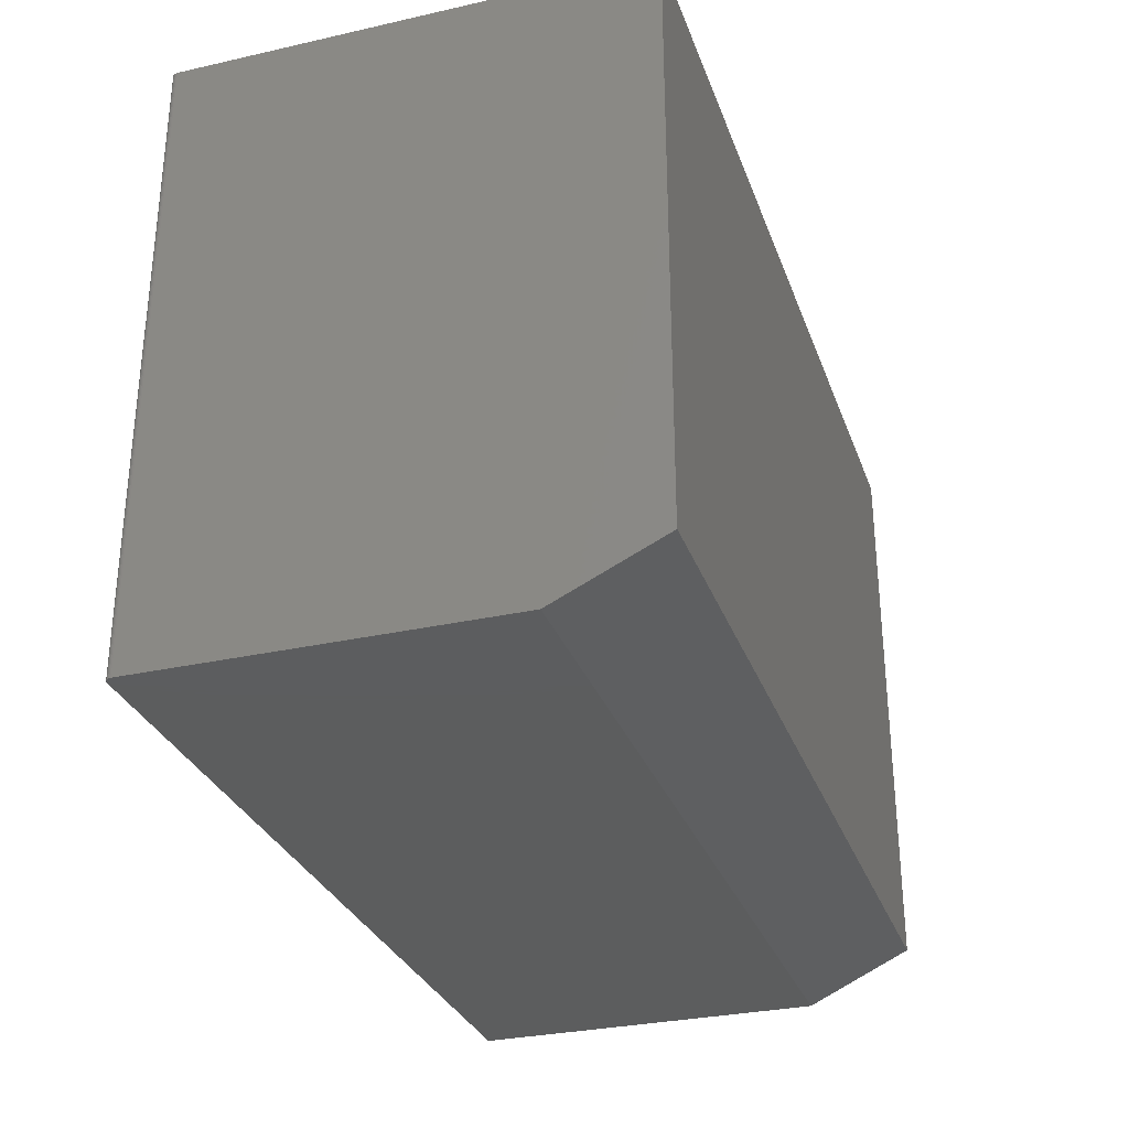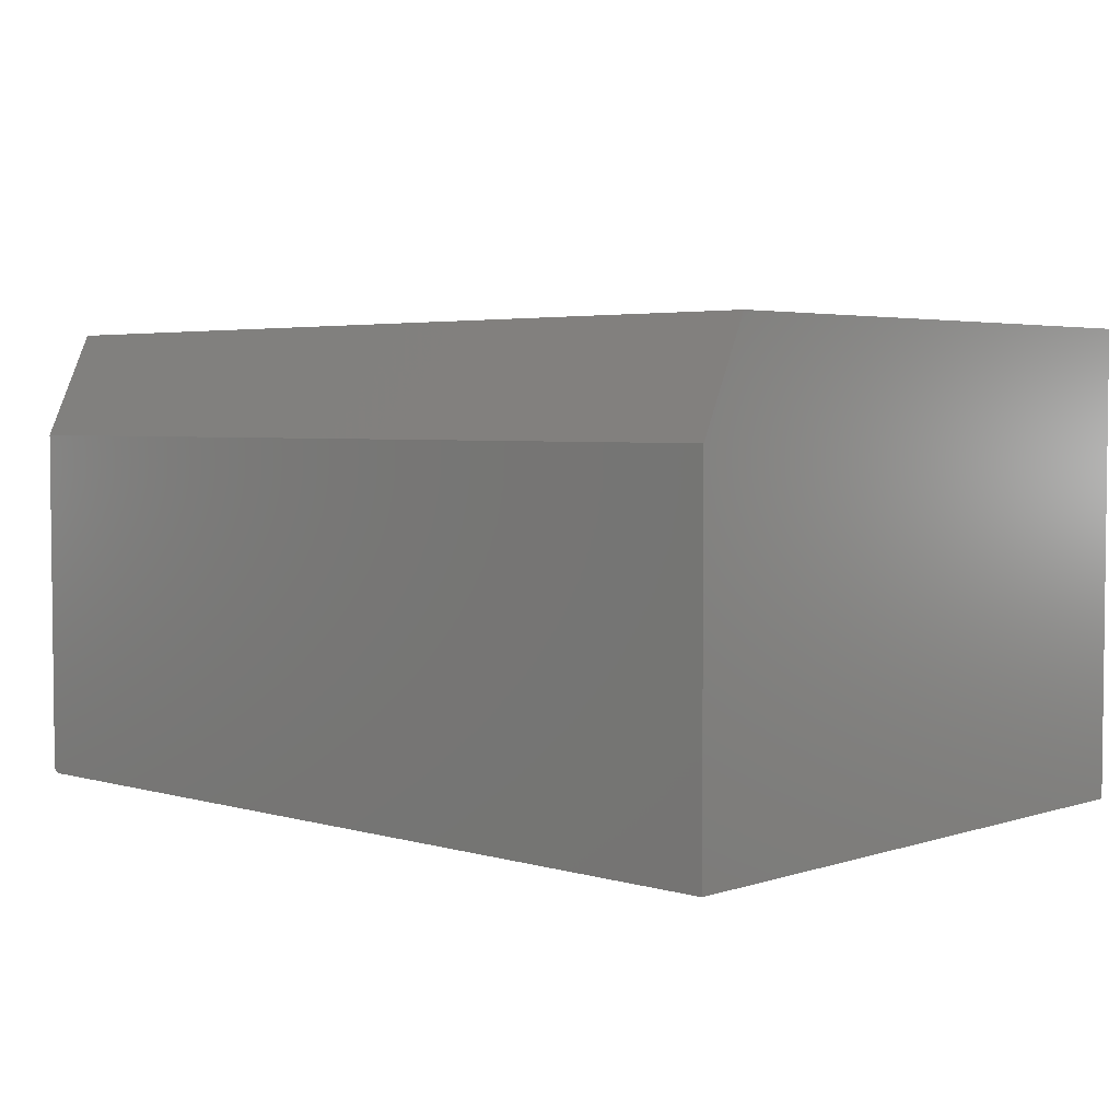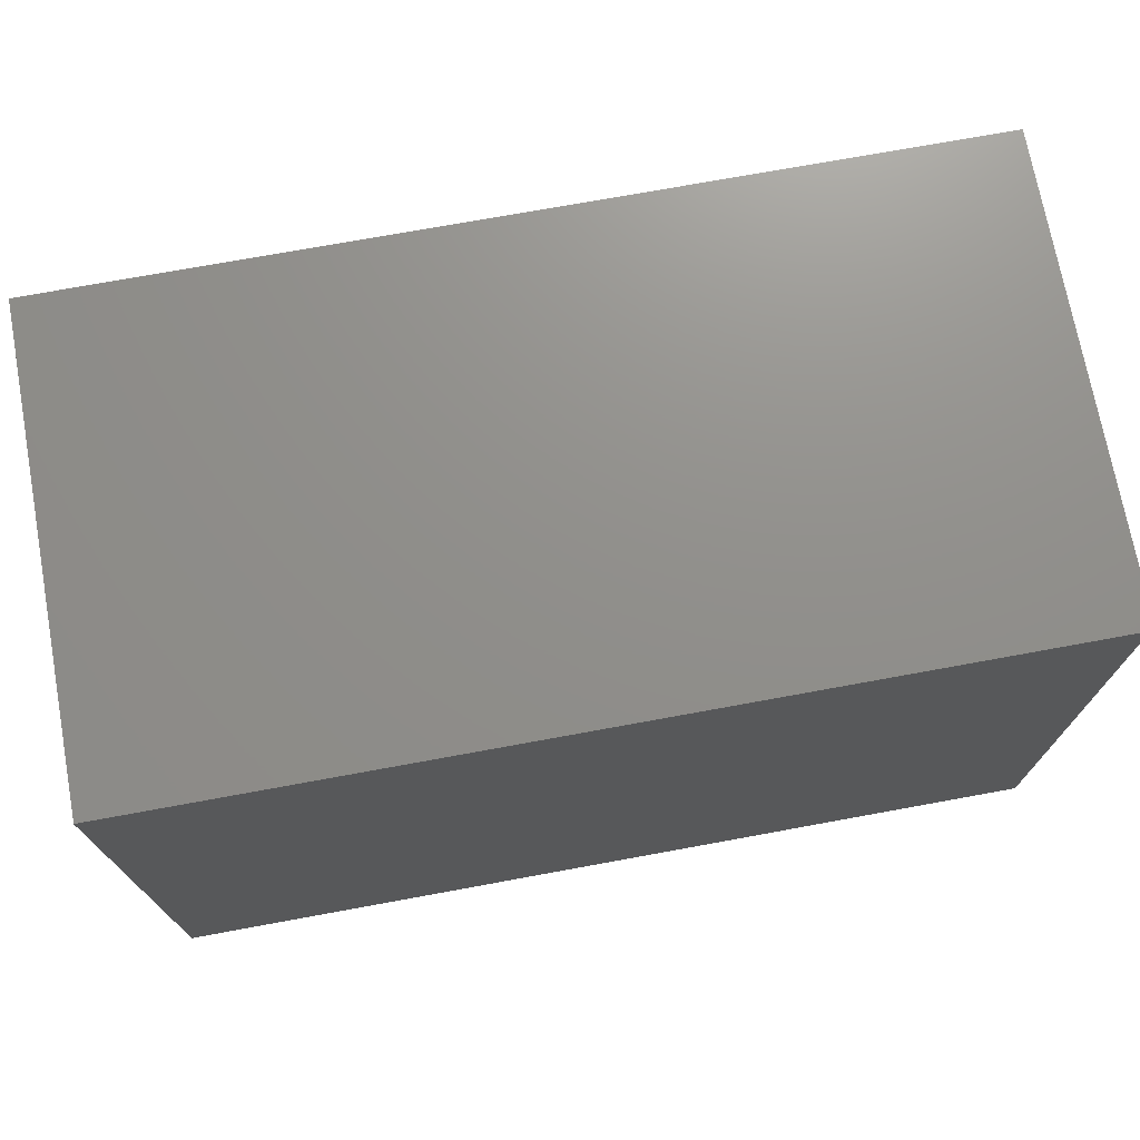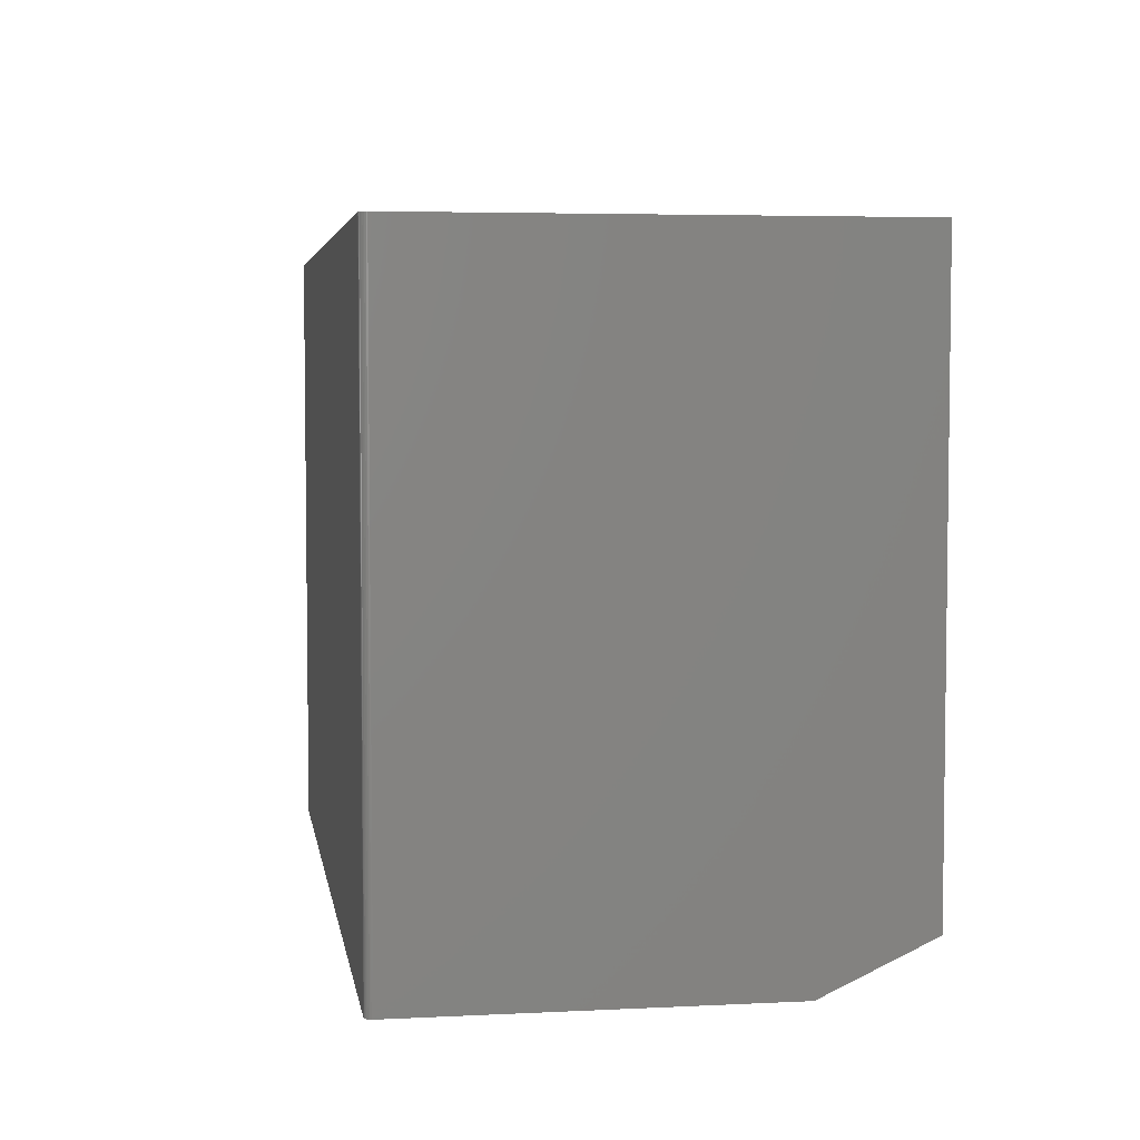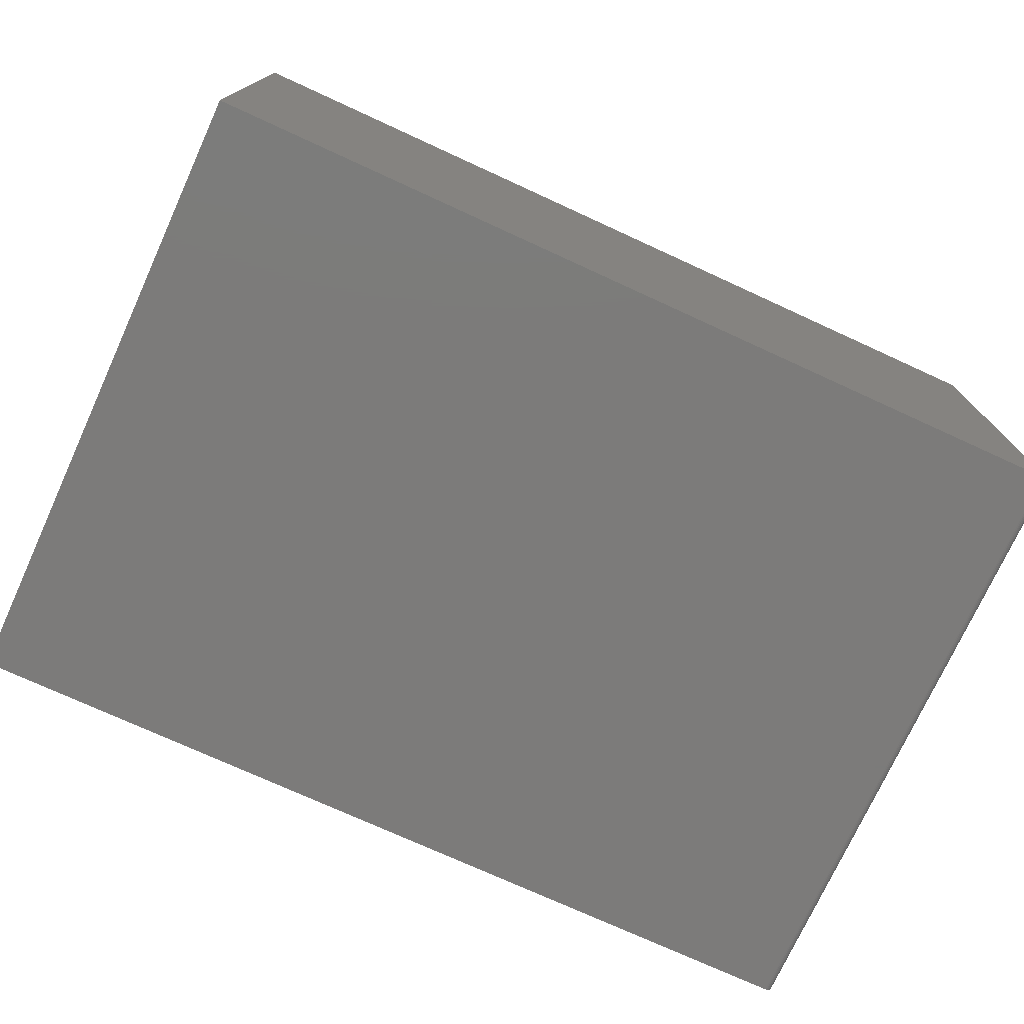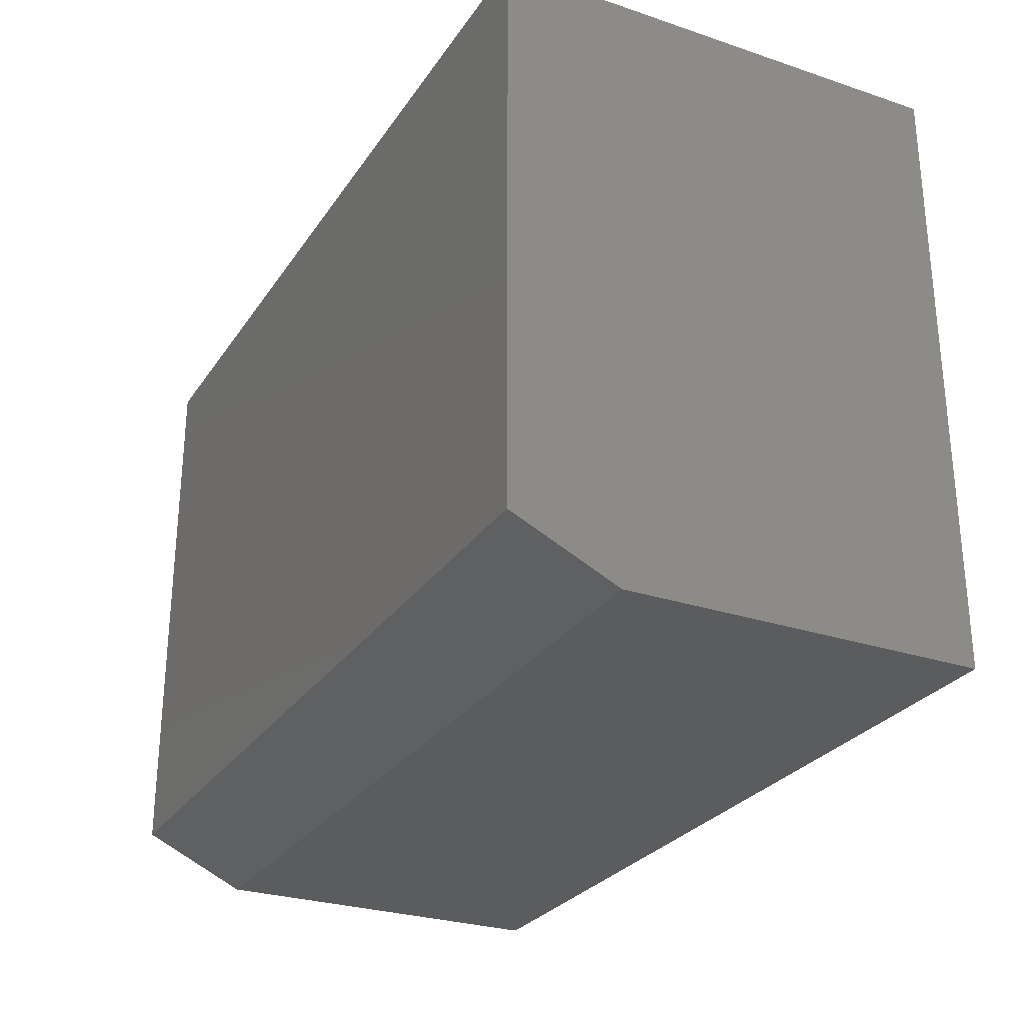
<metadata>
{"format":"stl","ext":"stl","renderer":"f3d","projection":"perspective","resolution":1024,"background":"white","views":[{"elev":-30.4,"azim":108.0,"up":"+Z"},{"elev":3.8,"azim":-136.7,"up":"+Y"},{"elev":72.8,"azim":-10.4,"up":"+Z"},{"elev":4.7,"azim":81.0,"up":"+Z"},{"elev":-74.7,"azim":-24.6,"up":"+Y"},{"elev":-27.7,"azim":-117.0,"up":"+Z"}]}
</metadata>
<code>
# stl→obj: 26 verts, 48 faces
v 0.2422 1.484e-16 0.5096
v 0.2422 -0.5078 0.5096
v 0.2422 1.132e-16 -0.125
v 0.2422 -0.5078 -0.1797
v 0.2422 -0.1172 -0.1797
v 0.2387 -0.5143 -0.1797
v 0.2409 -0.5122 -0.1797
v 0.2399 -0.5133 -0.1797
v 0.2344 -0.5156 -0.1797
v -0.75 -0.5156 -0.1797
v -0.75 -0.1172 -0.1797
v 0.2374 -0.515 -0.1797
v 0.2359 -0.5155 -0.1797
v 0.242 -0.5093 -0.1797
v 0.2416 -0.5108 -0.1797
v -0.75 -0.5156 0.5096
v 0.2344 -0.5156 0.5096
v 0.2359 -0.5155 0.5096
v 0.2387 -0.5143 0.5096
v 0.2374 -0.515 0.5096
v -0.75 3.826e-17 0.5096
v 0.2399 -0.5133 0.5096
v 0.2409 -0.5122 0.5096
v 0.2416 -0.5108 0.5096
v 0.242 -0.5093 0.5096
v -0.75 3.036e-18 -0.125
f 1 2 3
f 3 2 4
f 3 4 5
f 6 7 8
f 9 10 11
f 5 7 6
f 5 6 12
f 5 12 13
f 5 13 9
f 5 9 11
f 7 5 4
f 7 4 14
f 7 14 15
f 10 9 16
f 16 9 17
f 17 18 19
f 19 18 20
f 21 16 17
f 21 17 19
f 21 19 22
f 21 22 23
f 21 23 24
f 21 24 25
f 21 25 2
f 21 2 1
f 4 2 14
f 14 2 25
f 14 25 15
f 15 25 24
f 15 24 7
f 7 24 23
f 7 23 8
f 8 23 22
f 8 22 6
f 6 22 19
f 6 19 12
f 12 19 20
f 12 20 13
f 13 20 18
f 13 18 9
f 9 18 17
f 26 21 3
f 3 21 1
f 16 21 10
f 10 21 26
f 10 26 11
f 11 26 5
f 5 26 3

</code>
